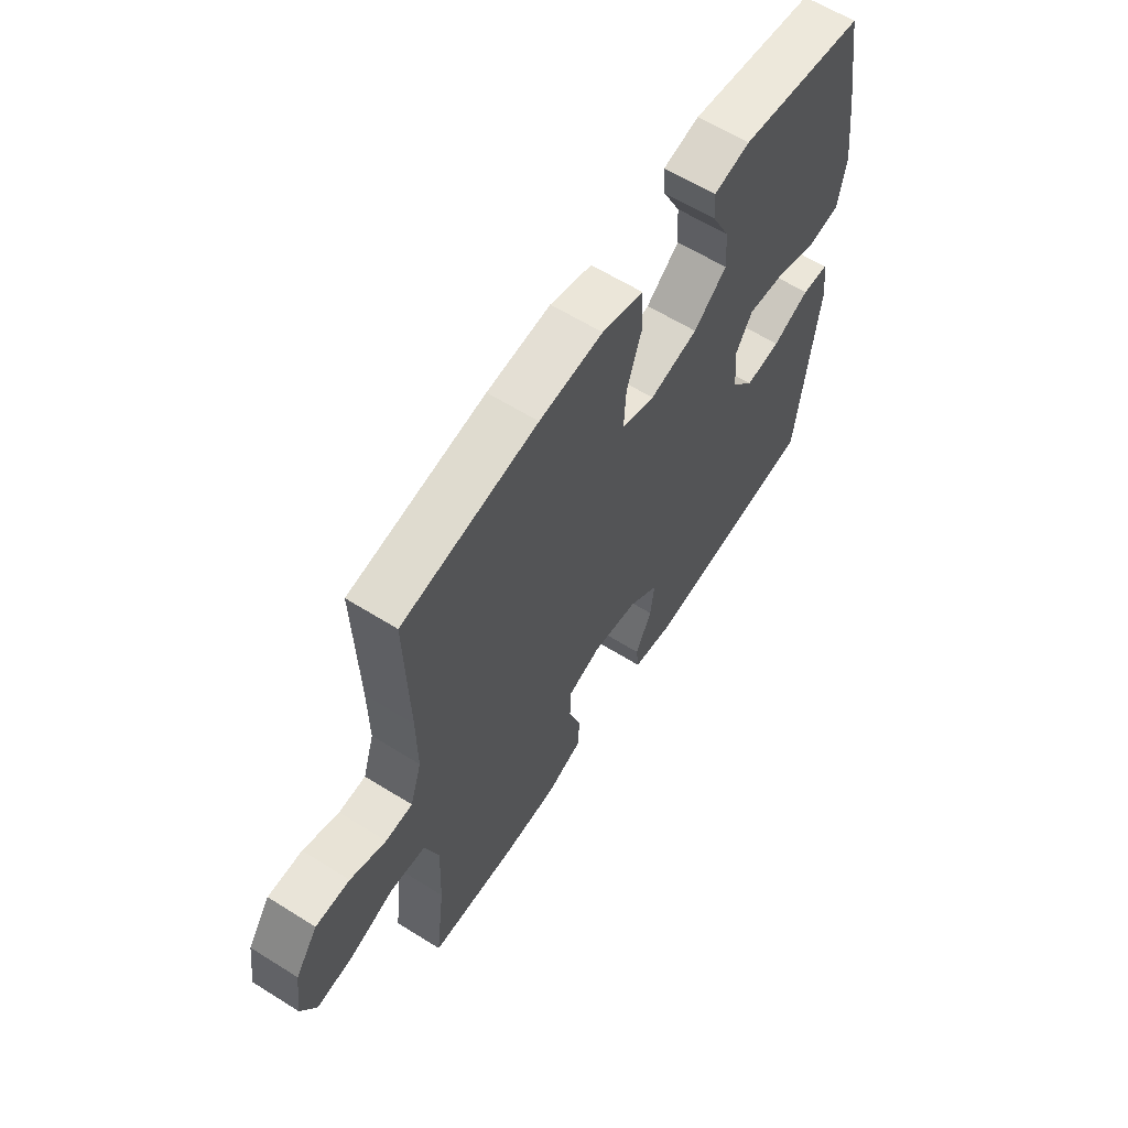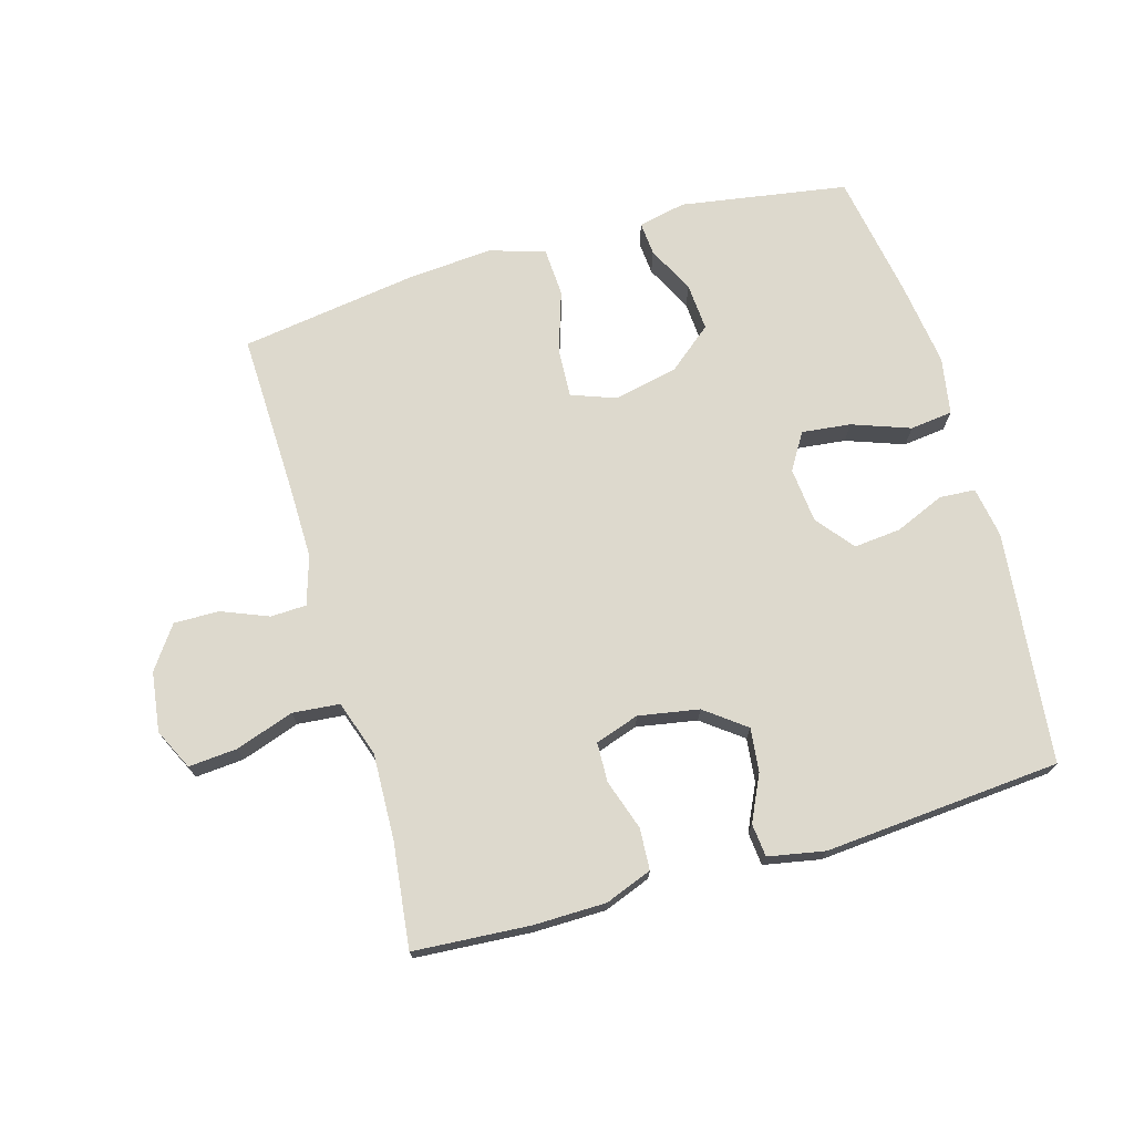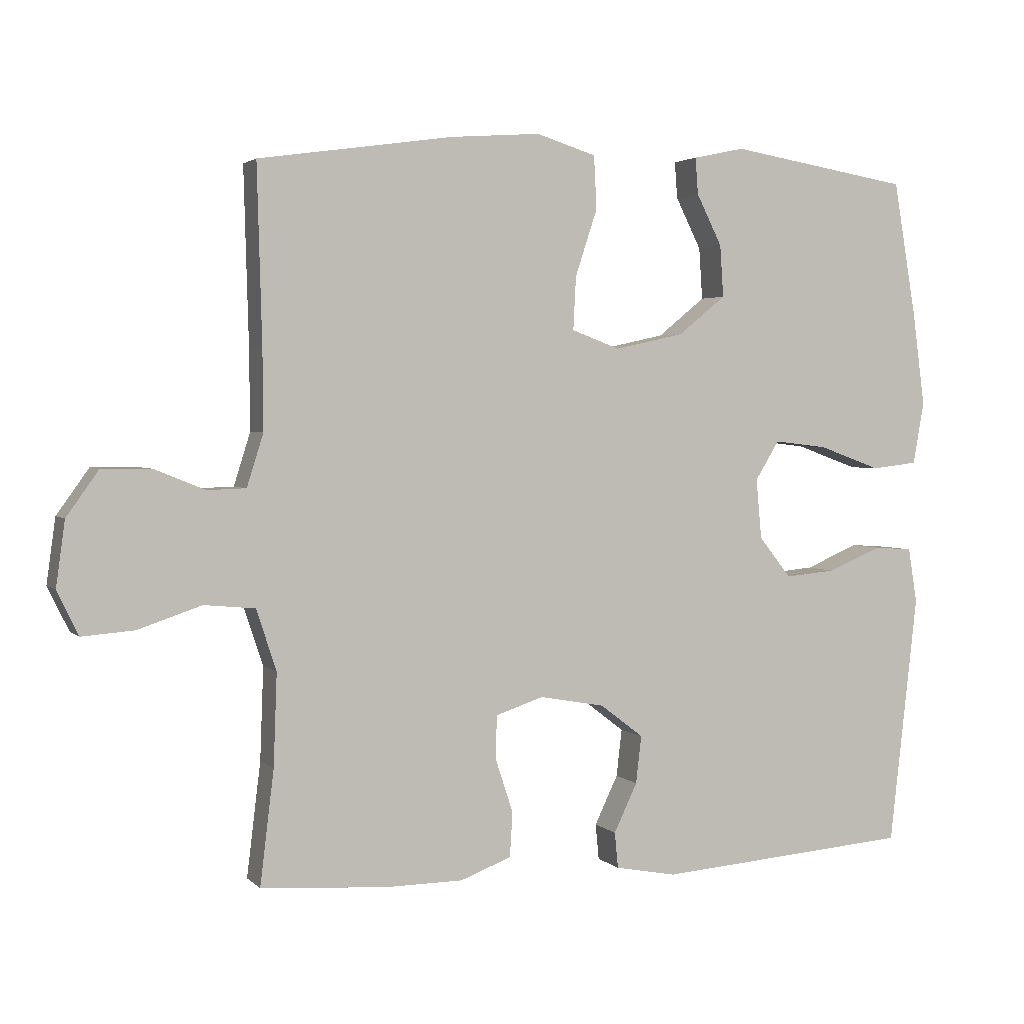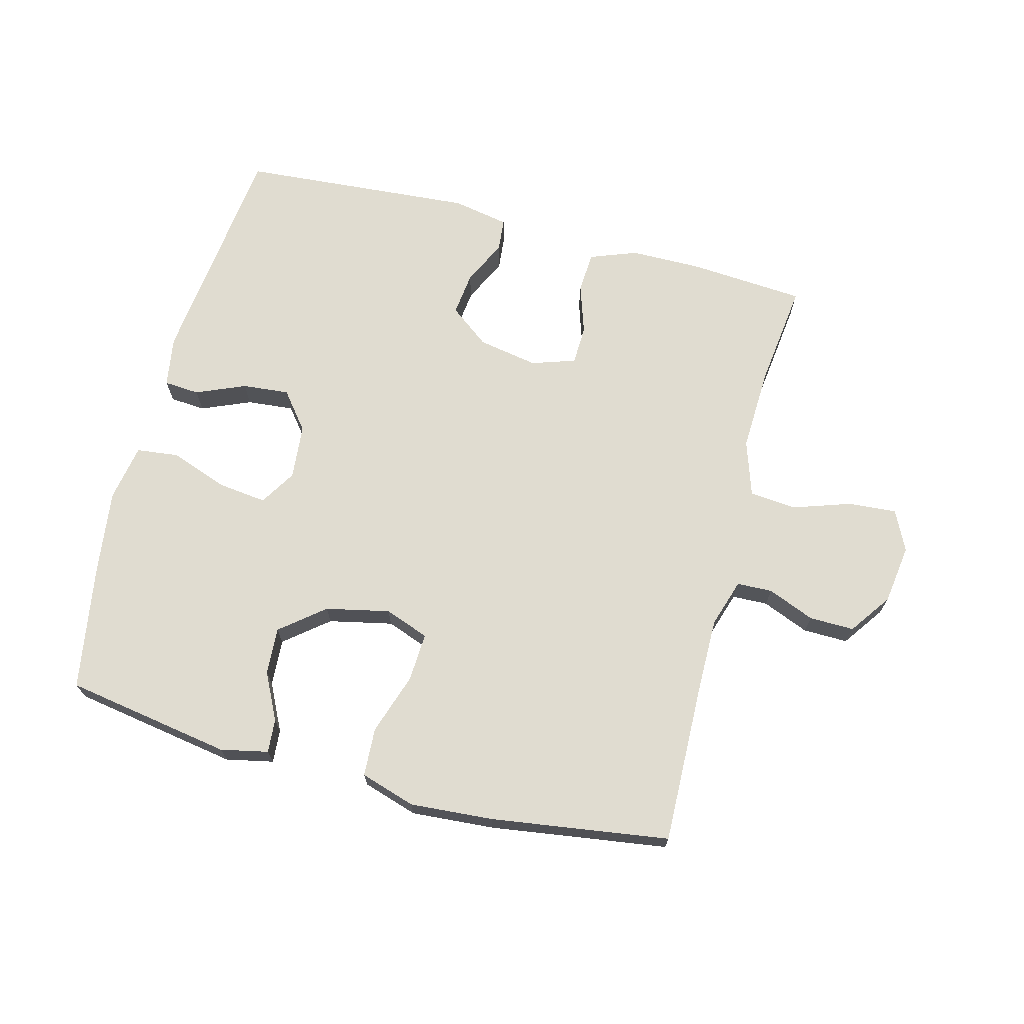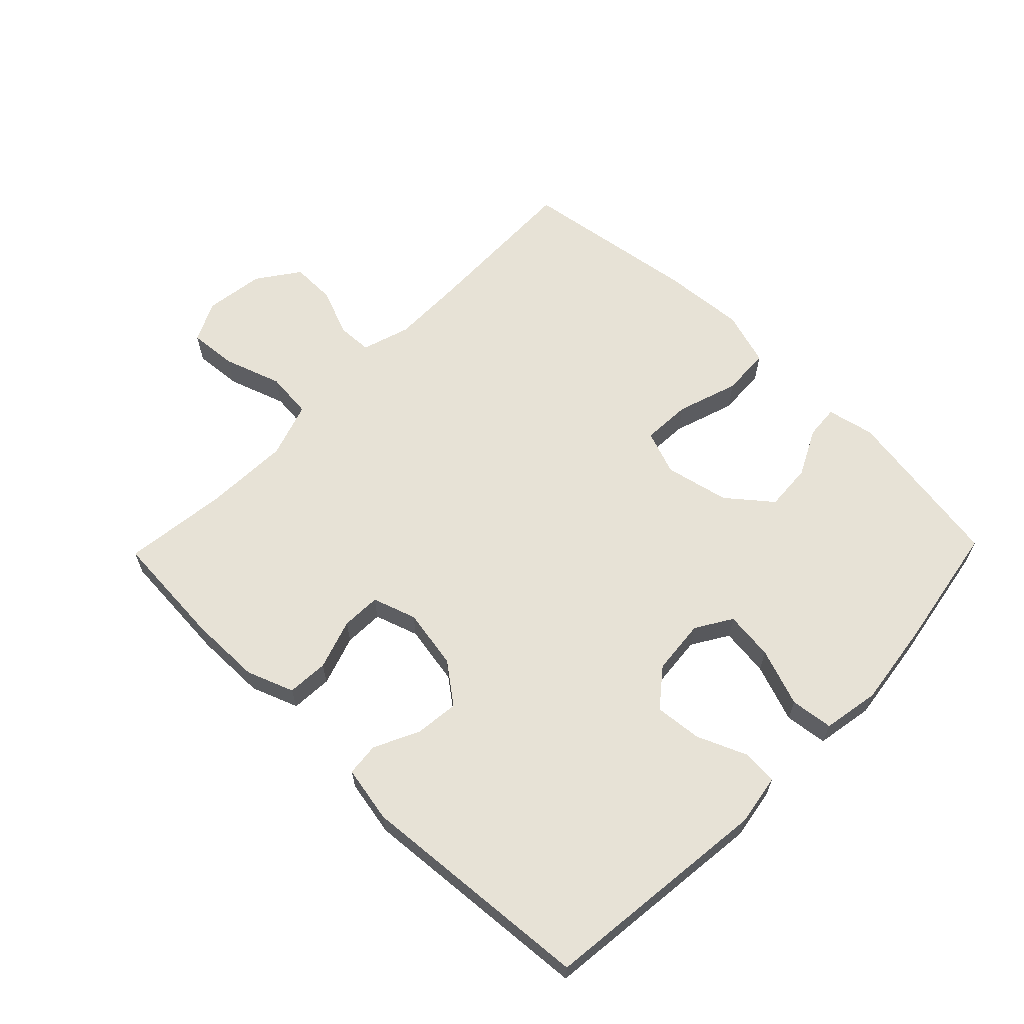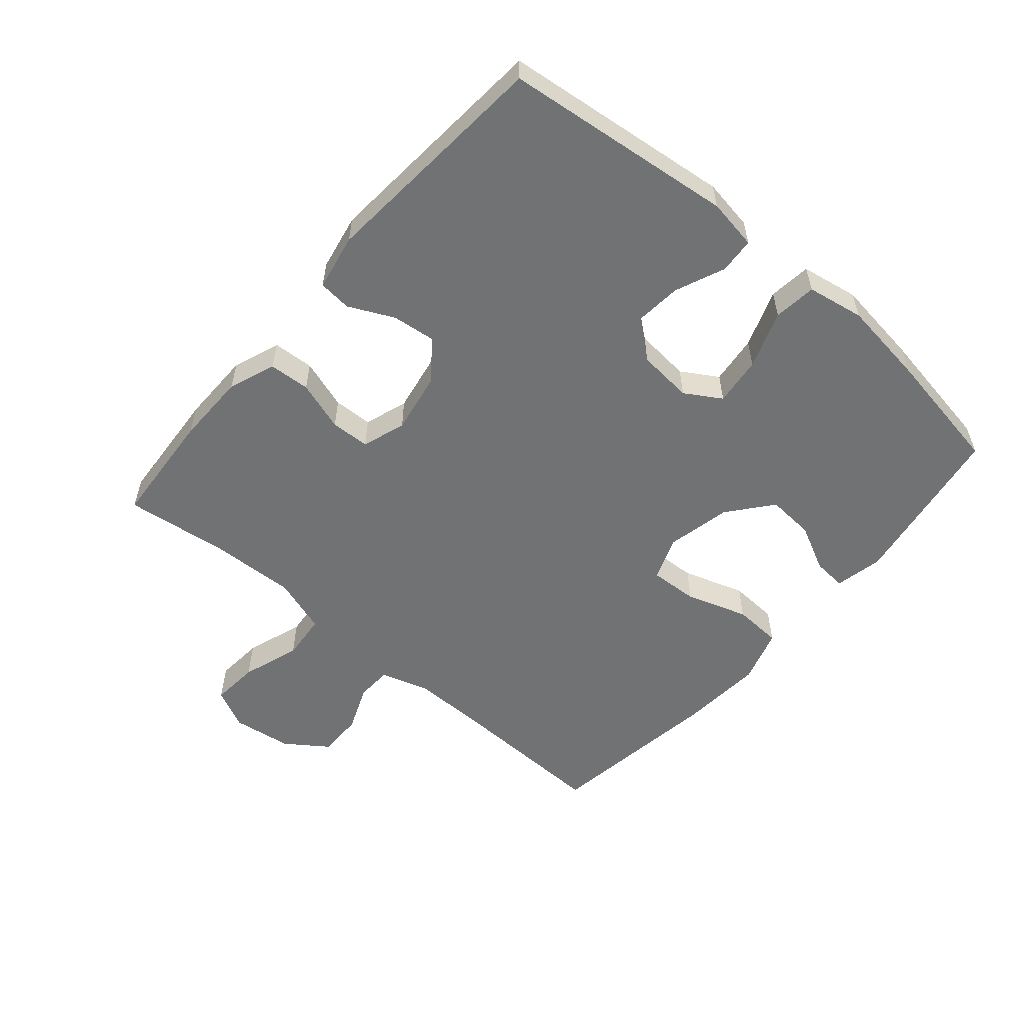
<metadata>
{"format":"obj","ext":"obj","renderer":"f3d","projection":"perspective","resolution":1024,"background":"white","views":[{"elev":61.5,"azim":122.5,"up":"+Z"},{"elev":72.0,"azim":163.8,"up":"+Y"},{"elev":2.7,"azim":158.5,"up":"+Z"},{"elev":69.5,"azim":14.7,"up":"+Y"},{"elev":63.0,"azim":-135.8,"up":"+Y"},{"elev":-55.5,"azim":-130.6,"up":"+Y"}]}
</metadata>
<code>
v -0.5 0.07 -0.5
v -0.541 0.07 -0.136
v -0.528 0.07 -0.056
v -0.472 0.07 -0.052
v -0.394 0.07 -0.085
v -0.32 0.07 -0.092
v -0.273 0.07 -0.033
v -0.265 0.07 0.054
v -0.3 0.07 0.111
v -0.377 0.07 0.102
v -0.468 0.07 0.069
v -0.535 0.07 0.077
v -0.551 0.07 0.167
v -0.533 0.07 0.304
v -0.5 0.07 0.5
v -0.237 0.07 0.543
v -0.162 0.07 0.527
v -0.166 0.07 0.474
v -0.203 0.07 0.4
v -0.208 0.07 0.325
v -0.139 0.07 0.269
v -0.038 0.07 0.247
v 0.032 0.07 0.273
v 0.028 0.07 0.35
v -0.004 0.07 0.447
v 0 0.07 0.524
v 0.087 0.07 0.551
v 0.219 0.07 0.541
v 0.5 0.07 0.5
v 0.493 0.07 0.245
v 0.492 0.07 0.128
v 0.516 0.07 0.052
v 0.572 0.07 0.05
v 0.646 0.07 0.08
v 0.717 0.07 0.081
v 0.764 0.07 0.015
v 0.777 0.07 -0.079
v 0.746 0.07 -0.143
v 0.67 0.07 -0.137
v 0.578 0.07 -0.106
v 0.504 0.07 -0.113
v 0.475 0.07 -0.201
v 0.48 0.07 -0.335
v 0.5 0.07 -0.5
v 0.318 0.07 -0.513
v 0.204 0.07 -0.512
v 0.13 0.07 -0.484
v 0.126 0.07 -0.419
v 0.152 0.07 -0.34
v 0.15 0.07 -0.278
v 0.081 0.07 -0.255
v -0.014 0.07 -0.272
v -0.077 0.07 -0.32
v -0.069 0.07 -0.389
v -0.035 0.07 -0.46
v -0.04 0.07 -0.512
v -0.129 0.07 -0.529
v -0.5 0 -0.5
v -0.541 0 -0.136
v -0.528 0 -0.056
v -0.472 0 -0.052
v -0.394 0 -0.085
v -0.32 0 -0.092
v -0.273 0 -0.033
v -0.265 0 0.054
v -0.3 0 0.111
v -0.377 0 0.102
v -0.468 0 0.069
v -0.535 0 0.077
v -0.551 0 0.167
v -0.533 0 0.304
v -0.5 0 0.5
v -0.237 0 0.543
v -0.162 0 0.527
v -0.166 0 0.474
v -0.203 0 0.4
v -0.208 0 0.325
v -0.139 0 0.269
v -0.038 0 0.247
v 0.032 0 0.273
v 0.028 0 0.35
v -0.004 0 0.447
v 0 0 0.524
v 0.087 0 0.551
v 0.219 0 0.541
v 0.5 0 0.5
v 0.493 0 0.245
v 0.492 0 0.128
v 0.516 0 0.052
v 0.572 0 0.05
v 0.646 0 0.08
v 0.717 0 0.081
v 0.764 0 0.015
v 0.777 0 -0.079
v 0.746 0 -0.143
v 0.67 0 -0.137
v 0.578 0 -0.106
v 0.504 0 -0.113
v 0.475 0 -0.201
v 0.48 0 -0.335
v 0.5 0 -0.5
v 0.318 0 -0.513
v 0.204 0 -0.512
v 0.13 0 -0.484
v 0.126 0 -0.419
v 0.152 0 -0.34
v 0.15 0 -0.278
v 0.081 0 -0.255
v -0.014 0 -0.272
v -0.077 0 -0.32
v -0.069 0 -0.389
v -0.035 0 -0.46
v -0.04 0 -0.512
v -0.129 0 -0.529
f 3 4 5
f 2 3 5
f 1 2 5
f 57 1 5
f 56 57 5
f 55 56 5
f 54 55 5
f 53 54 5 6
f 52 53 6 7
f 51 52 7 8
f 50 51 8 9
f 47 48 49
f 46 47 49
f 45 46 49
f 44 45 49
f 43 44 49
f 42 43 49 50
f 41 42 50 9
f 38 39 40
f 37 38 40
f 36 37 40
f 35 36 40
f 34 35 40
f 33 34 40
f 32 33 40 41
f 31 32 41 9
f 28 29 30
f 27 28 30
f 26 27 30
f 25 26 30
f 24 25 30
f 23 24 30 31
f 22 23 31 9
f 17 18 19
f 16 17 19
f 15 16 19
f 14 15 19
f 13 14 19
f 12 13 19
f 11 12 19
f 10 11 19
f 10 19 20
f 21 22 9 10
f 10 20 21
f 62 61 60
f 62 60 59
f 62 59 58
f 62 58 114
f 62 114 113
f 62 113 112
f 62 112 111
f 63 62 111 110
f 64 63 110 109
f 65 64 109 108
f 66 65 108 107
f 106 105 104
f 106 104 103
f 106 103 102
f 106 102 101
f 106 101 100
f 107 106 100 99
f 66 107 99 98
f 97 96 95
f 97 95 94
f 97 94 93
f 97 93 92
f 97 92 91
f 97 91 90
f 98 97 90 89
f 66 98 89 88
f 87 86 85
f 87 85 84
f 87 84 83
f 87 83 82
f 87 82 81
f 88 87 81 80
f 66 88 80 79
f 76 75 74
f 76 74 73
f 76 73 72
f 76 72 71
f 76 71 70
f 76 70 69
f 76 69 68
f 76 68 67
f 77 76 67
f 67 66 79 78
f 78 77 67
f 1 58 59 2
f 2 59 60 3
f 3 60 61 4
f 4 61 62 5
f 5 62 63 6
f 6 63 64 7
f 7 64 65 8
f 8 65 66 9
f 9 66 67 10
f 10 67 68 11
f 11 68 69 12
f 12 69 70 13
f 13 70 71 14
f 14 71 72 15
f 15 72 73 16
f 16 73 74 17
f 17 74 75 18
f 18 75 76 19
f 19 76 77 20
f 20 77 78 21
f 21 78 79 22
f 22 79 80 23
f 23 80 81 24
f 24 81 82 25
f 25 82 83 26
f 26 83 84 27
f 27 84 85 28
f 28 85 86 29
f 29 86 87 30
f 30 87 88 31
f 31 88 89 32
f 32 89 90 33
f 33 90 91 34
f 34 91 92 35
f 35 92 93 36
f 36 93 94 37
f 37 94 95 38
f 38 95 96 39
f 39 96 97 40
f 40 97 98 41
f 41 98 99 42
f 42 99 100 43
f 43 100 101 44
f 44 101 102 45
f 45 102 103 46
f 46 103 104 47
f 47 104 105 48
f 48 105 106 49
f 49 106 107 50
f 50 107 108 51
f 51 108 109 52
f 52 109 110 53
f 53 110 111 54
f 54 111 112 55
f 55 112 113 56
f 56 113 114 57
f 57 114 58 1

</code>
